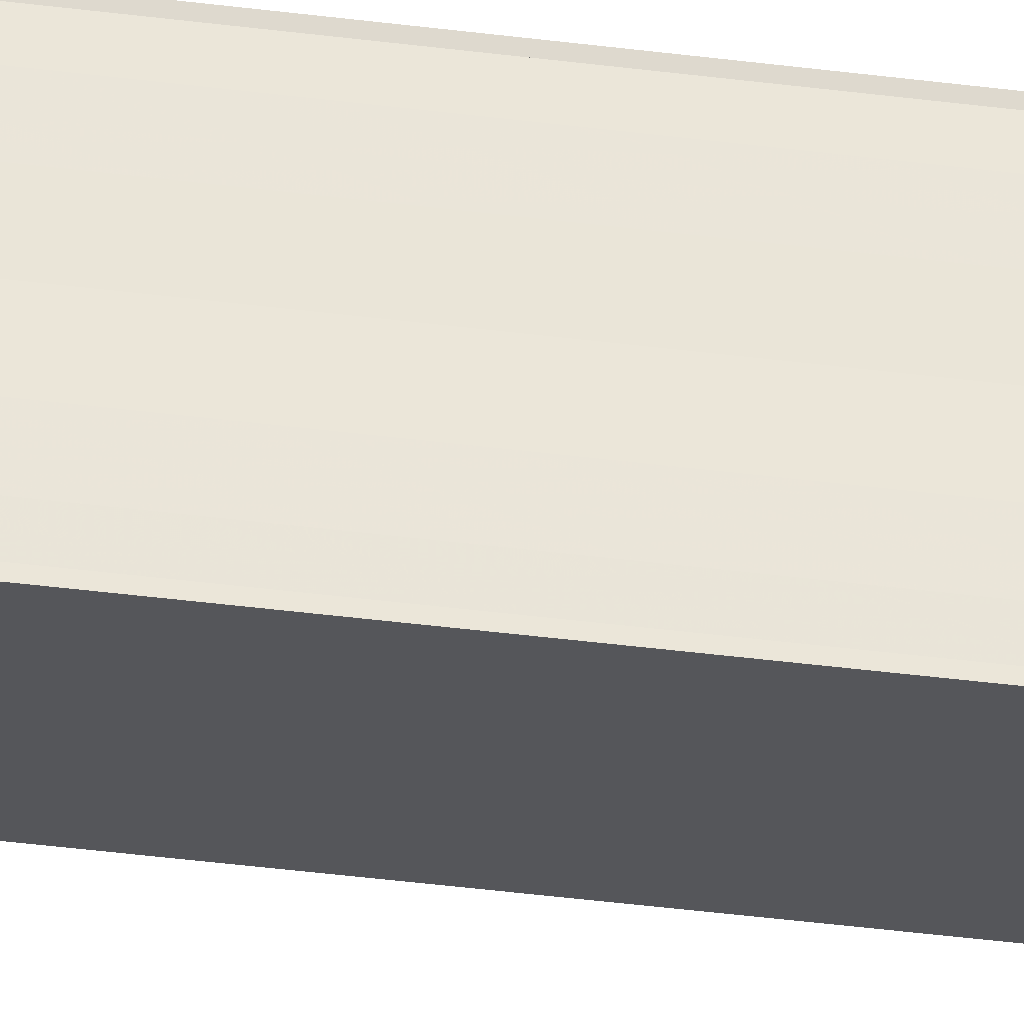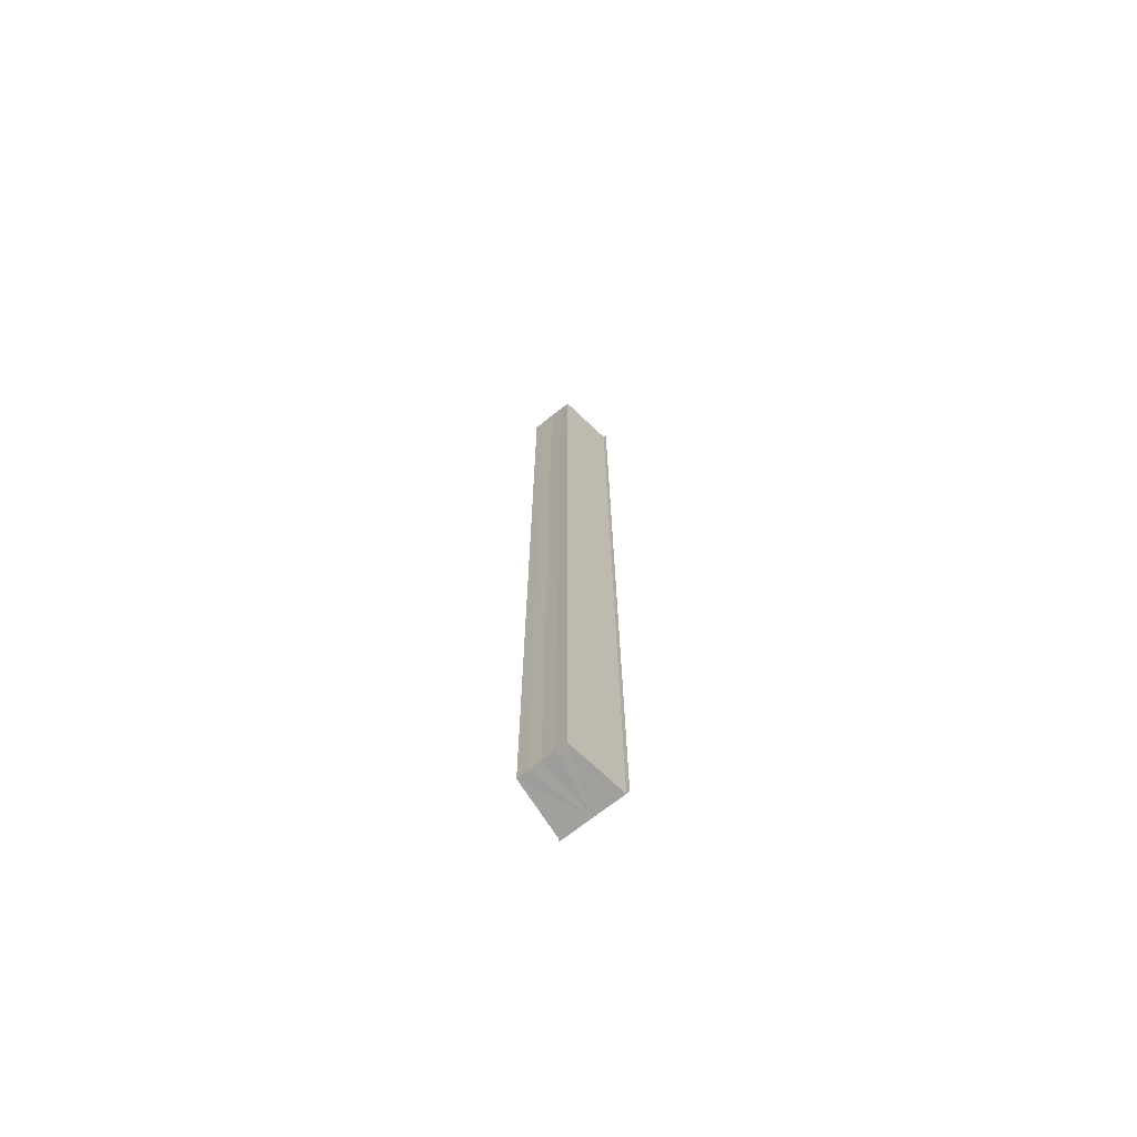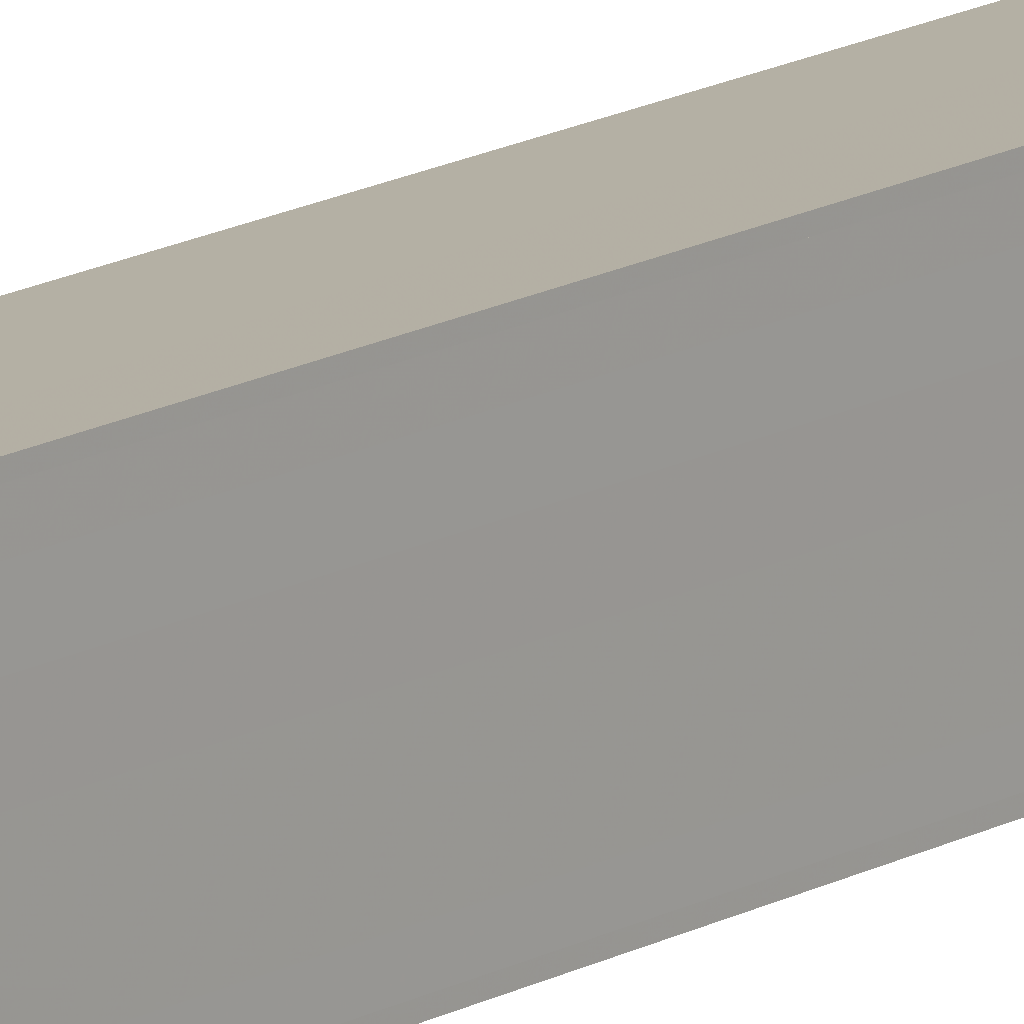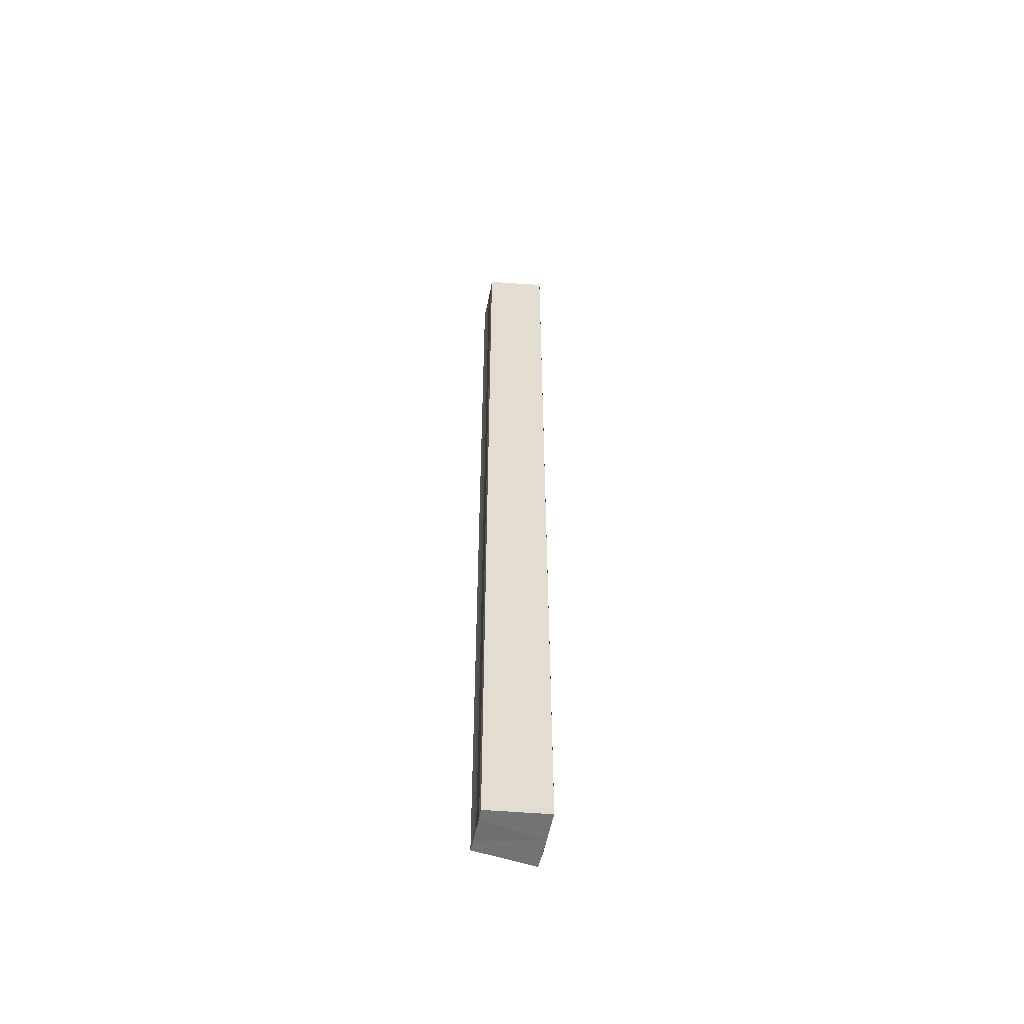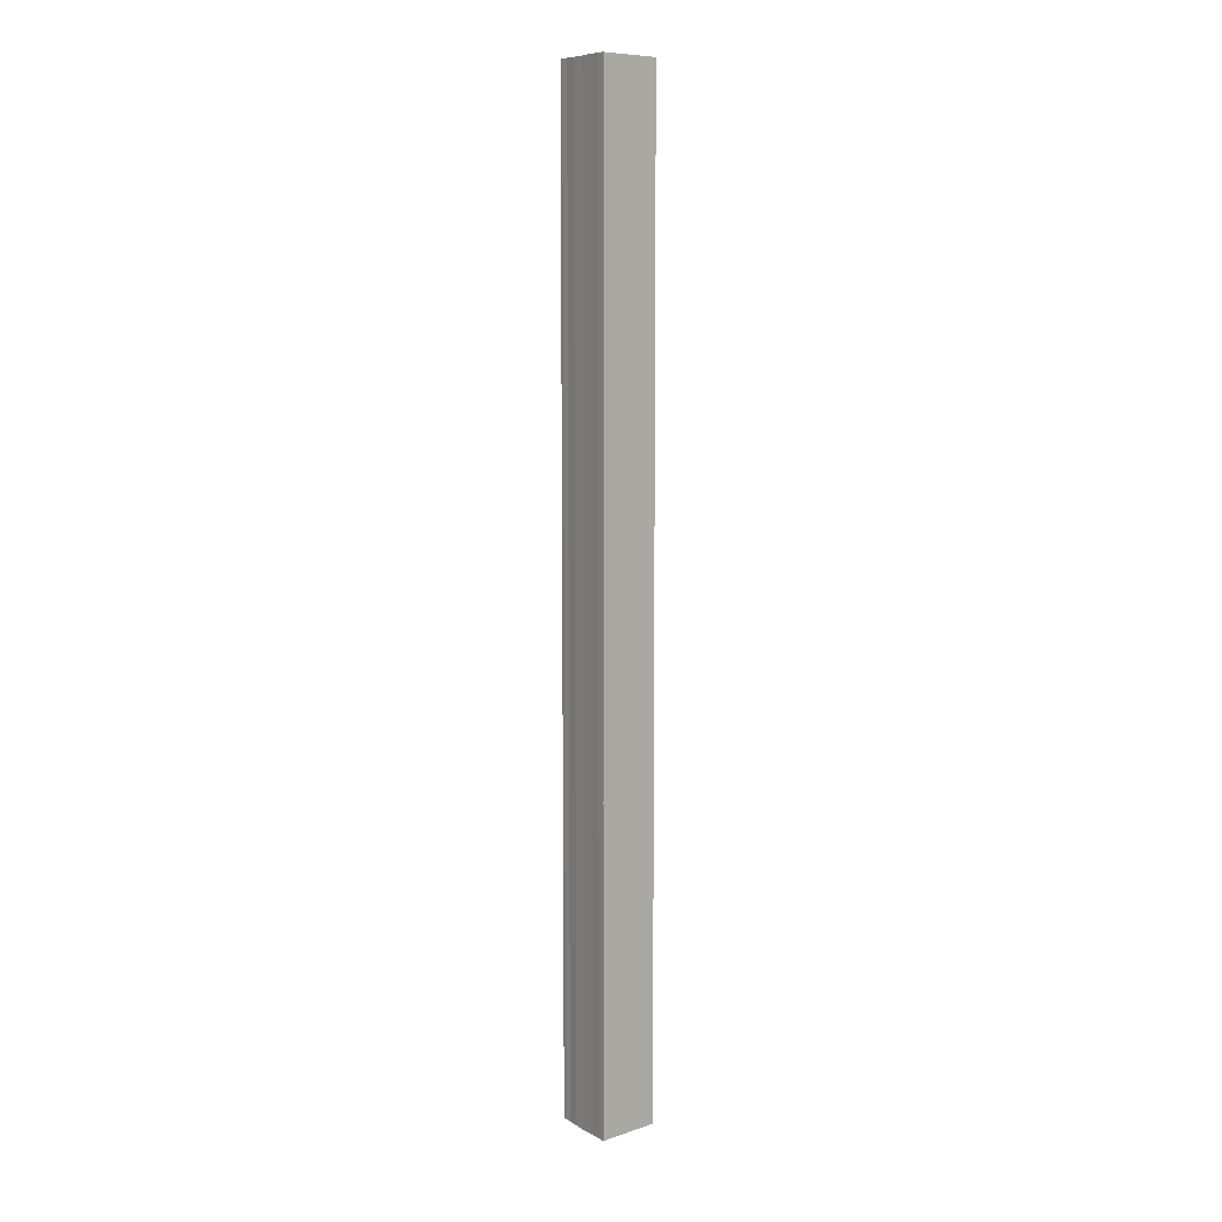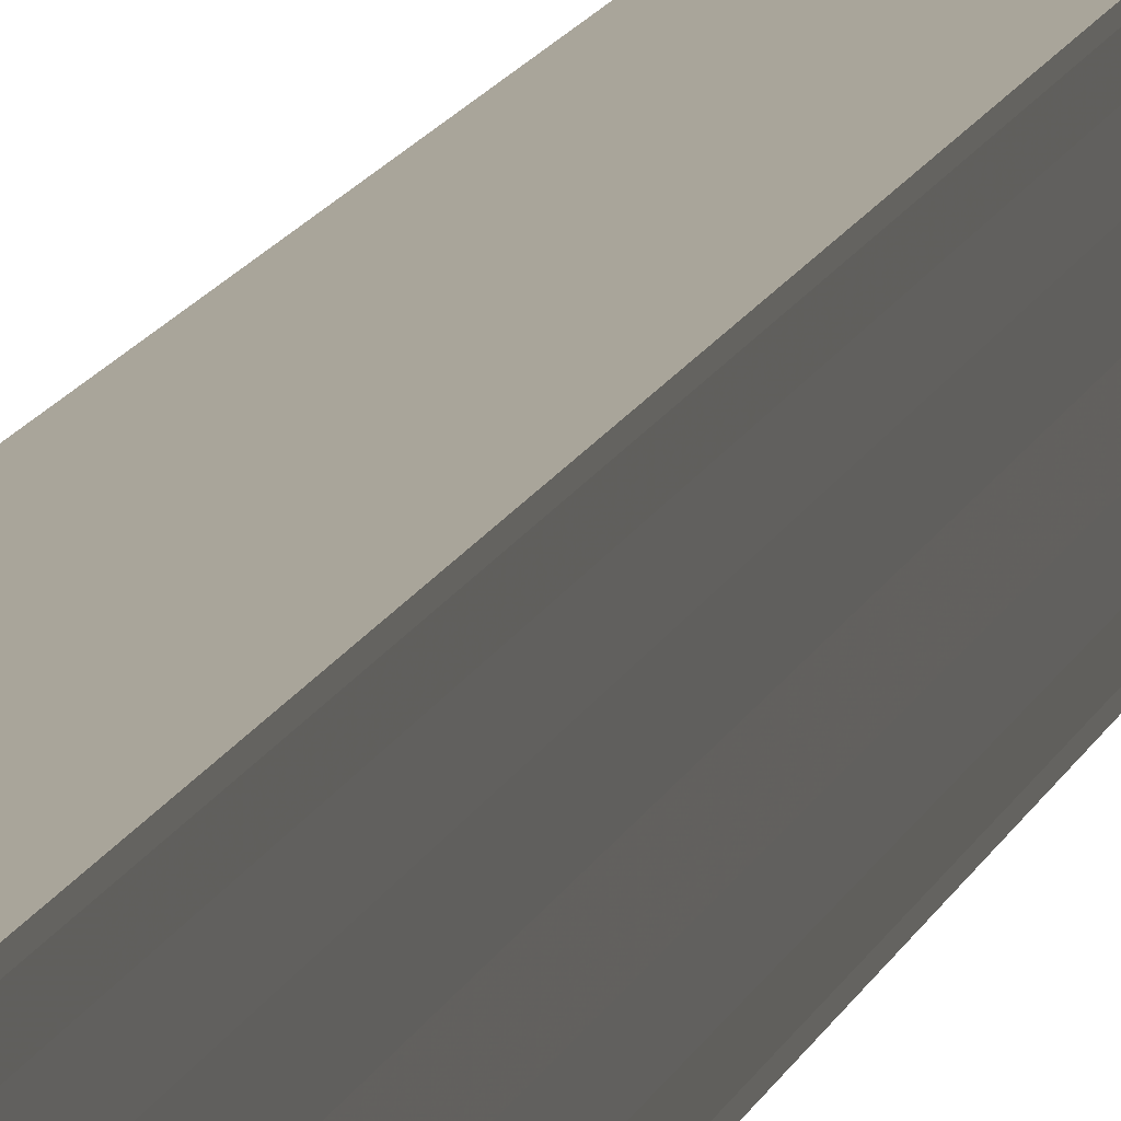
<metadata>
{"format":"obj","ext":"obj","renderer":"f3d","projection":"perspective","resolution":1024,"background":"white","views":[{"elev":-32.6,"azim":-100.8,"up":"+Z"},{"elev":-70.5,"azim":128.8,"up":"+Y"},{"elev":16.8,"azim":-137.5,"up":"+Z"},{"elev":-55.6,"azim":168.6,"up":"+Y"},{"elev":8.8,"azim":-34.2,"up":"+Y"},{"elev":8.5,"azim":-170.3,"up":"+Z"}]}
</metadata>
<code>
o 21221
v 2224 1872 7.621
v 2224 1872 7.621
v 2224 1872 7.621
v 2224 1872 7.621
v 2224 1872 7.621
v 2224 1872 7.622
v 2224 1872 7.621
v 2224 1872 7.622
v 2224 1872 7.621
v 2224 1872 7.624
v 2224 1872 7.624
v 2224 1872 7.626
v 2224 1872 7.622
v 2224 1872 7.624
v 2224 1872 7.626
v 2224 1872 7.628
v 2224 1872 7.63
v 2224 1872 7.632
v 2224 1872 7.626
v 2224 1872 7.628
v 2224 1872 7.628
v 2224 1872 7.63
v 2224 1872 7.63
v 2224 1872 7.632
v 2224 1872 7.632
v 2224 1872 7.632
v 2224 1872 7.632
v 2224 1872 7.632
v 2224 1872 7.632
v 2224 1872 7.632
v 2224 1872 7.622
v 2224 1872 7.624
v 2224 1872 7.626
v 2224 1872 7.628
v 2224 1872 7.63
v 2224 1872 7.632
v 2224 1872 7.628
v 2224 1872 7.63
v 2224 1872 7.626
v 2224 1872 7.628
v 2224 1872 7.624
v 2224 1872 7.626
v 2224 1872 7.622
v 2224 1872 7.624
v 2224 1872 7.622
v 2224 1872 7.624
v 2224 1872 7.626
v 2224 1872 7.624
v 2224 1872 7.628
v 2224 1872 7.626
v 2224 1872 7.63
v 2224 1872 7.628
v 2224 1872 7.621
v 2224 1872 7.622
v 2224 1872 7.621
v 2224 1872 7.621
v 2224 1872 7.621
v 2224 1872 7.621
v 2224 1872 7.622
v 2224 1872 7.63
v 2224 1872 7.632
v 2224 1872 7.63
v 2224 1872 7.632
v 2224 1872 7.632
v 2224 1872 7.632
f 1 2 3
f 3 4 5
f 6 4 7
f 8 9 6
f 10 8 6
f 11 8 10
f 12 11 10
f 12 7 13
f 12 13 14
f 12 14 15
f 12 15 16
f 12 16 17
f 12 17 18
f 19 11 12
f 20 19 12
f 21 19 20
f 22 21 20
f 23 21 22
f 24 23 22
f 25 23 26
f 27 28 26
f 26 29 30
f 19 31 4
f 19 32 31
f 19 33 32
f 19 34 33
f 19 35 34
f 19 36 35
f 37 35 38
f 39 40 37
f 41 42 39
f 43 44 41
f 45 46 43
f 46 47 48
f 47 49 50
f 49 51 52
f 53 54 55
f 53 56 55
f 55 57 58
f 55 31 59
f 60 61 62
f 63 61 64
f 62 36 65
f 64 36 65

</code>
